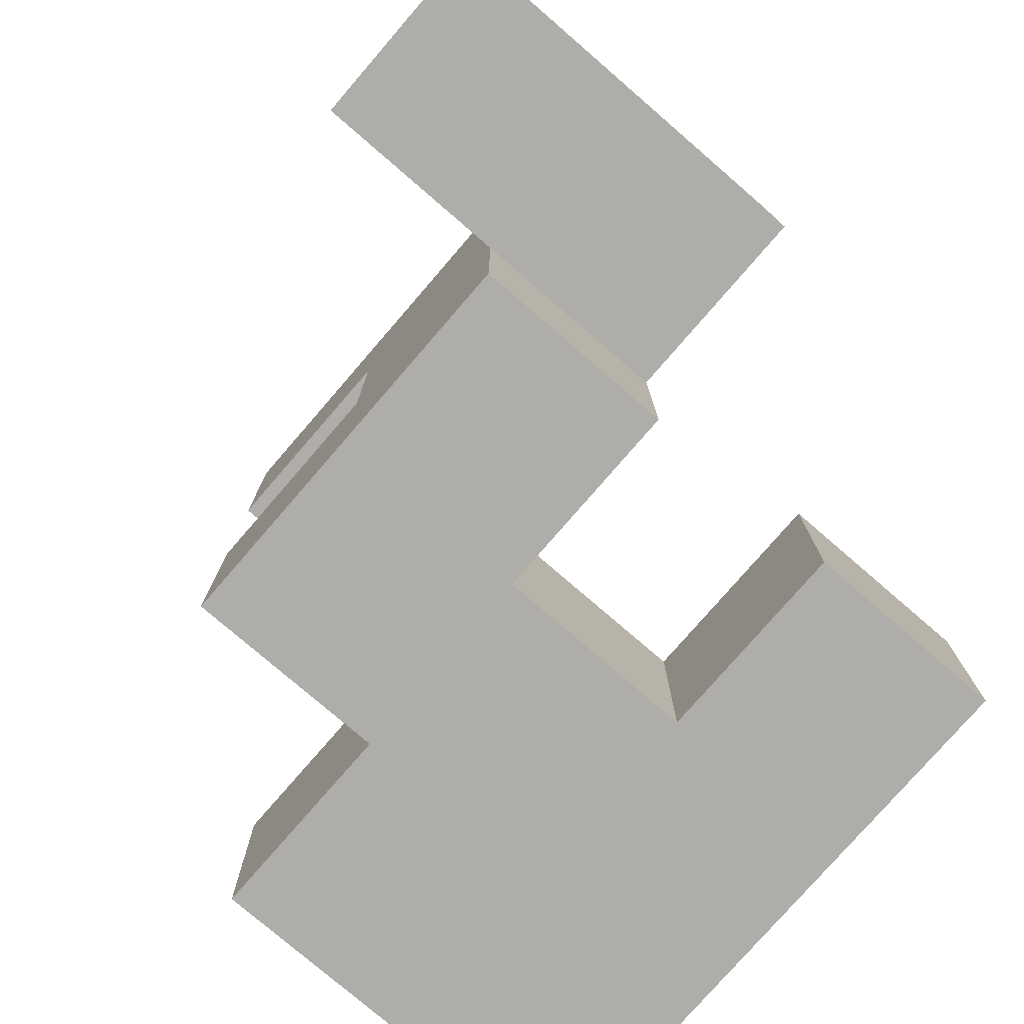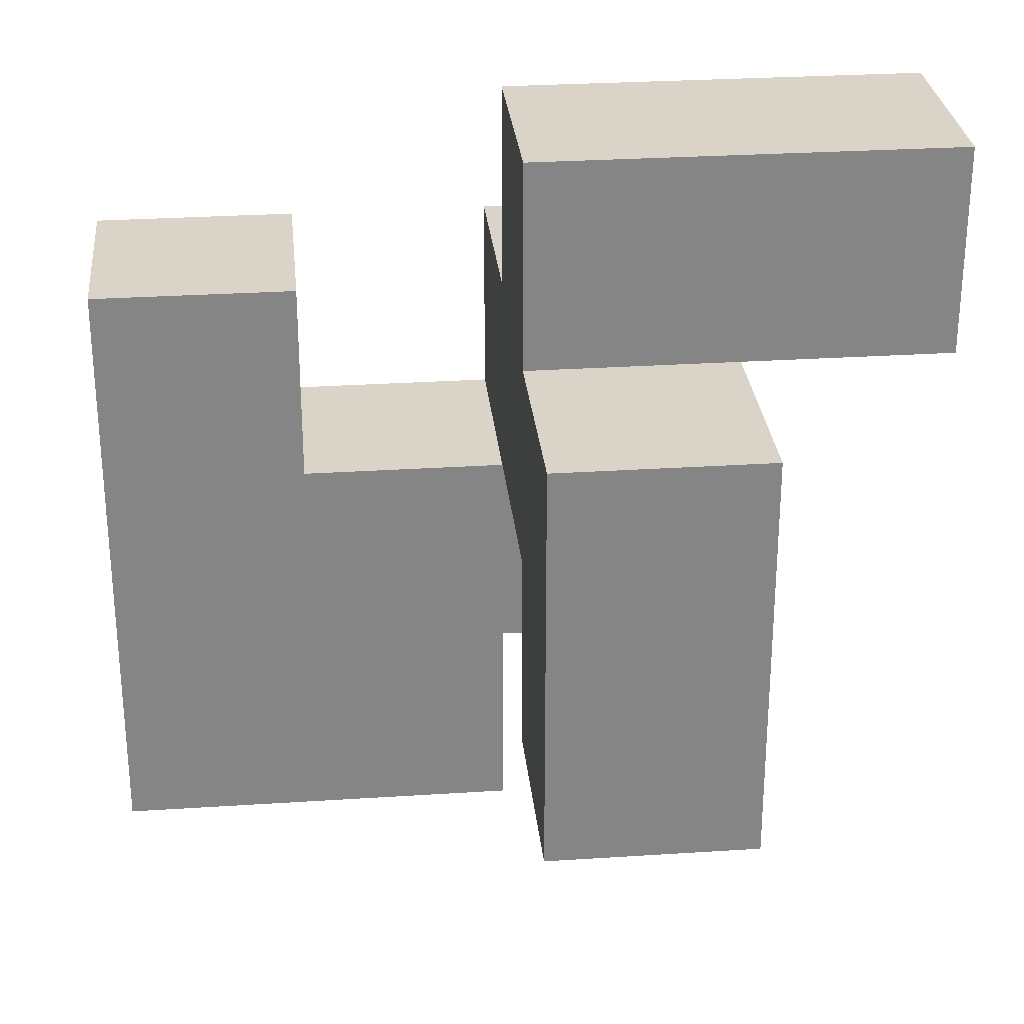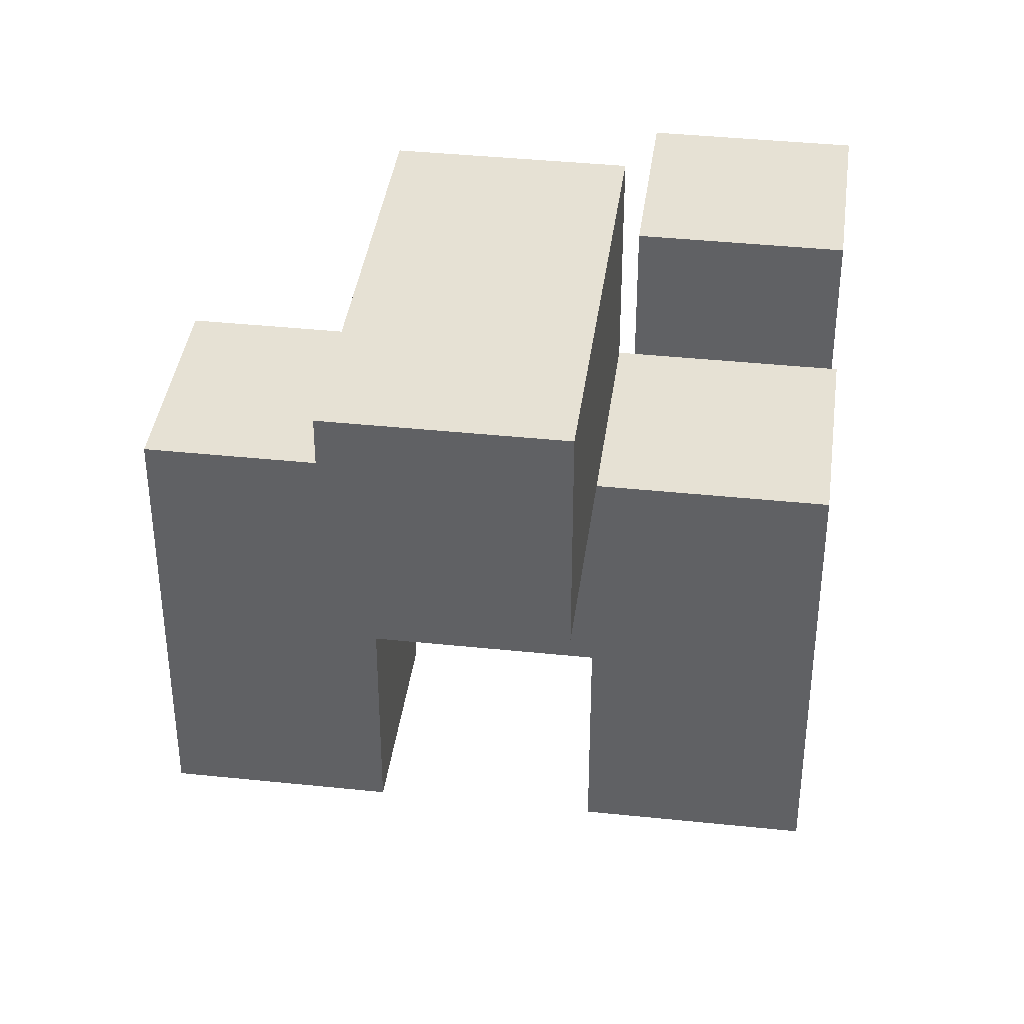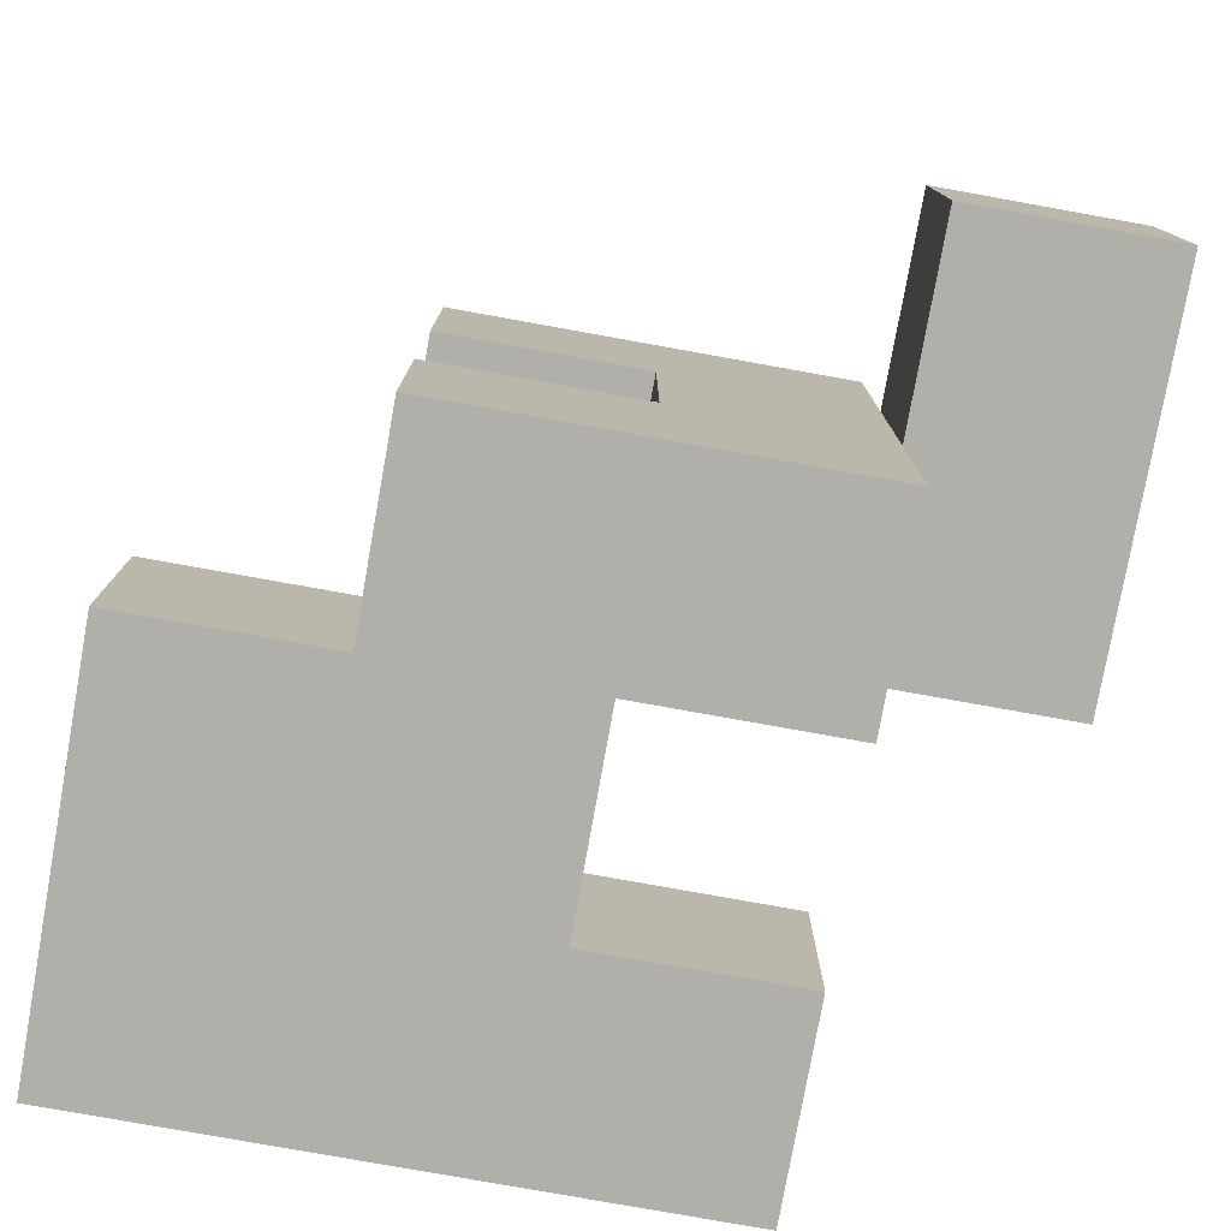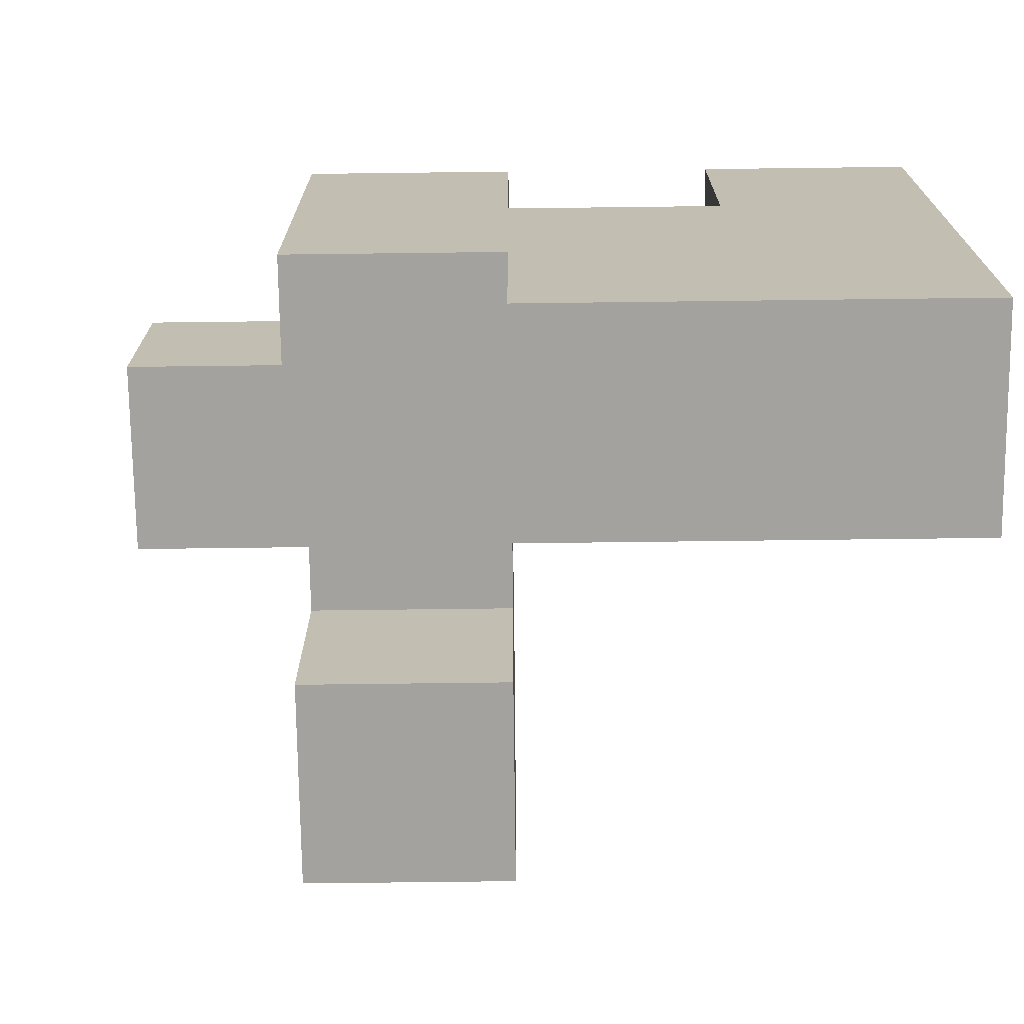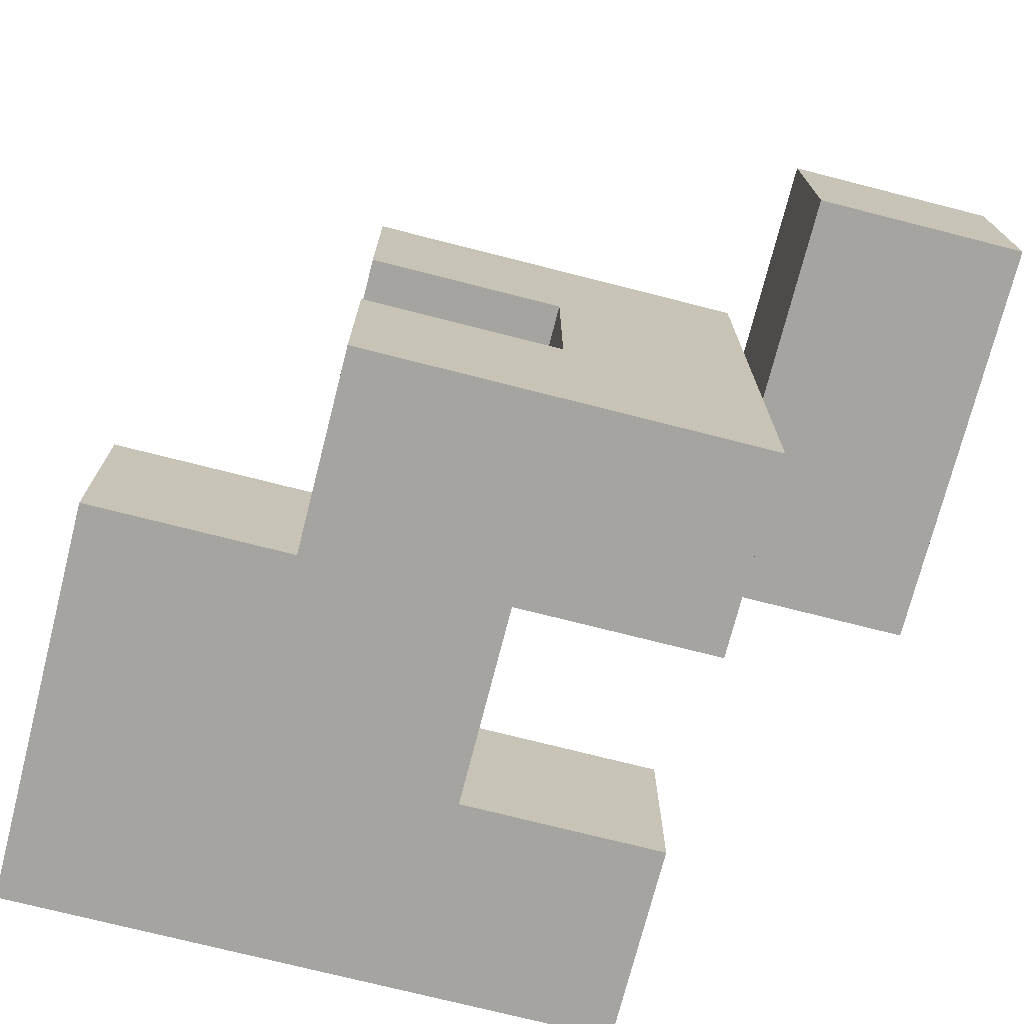
<metadata>
{"format":"obj","ext":"obj","renderer":"f3d","projection":"perspective","resolution":1024,"background":"white","views":[{"elev":-77.4,"azim":-40.8,"up":"+Y"},{"elev":28.7,"azim":174.4,"up":"+Z"},{"elev":39.0,"azim":-82.5,"up":"+Z"},{"elev":-78.0,"azim":-100.2,"up":"+Y"},{"elev":-72.4,"azim":0.7,"up":"+Z"},{"elev":-73.3,"azim":-104.3,"up":"+Y"}]}
</metadata>
<code>
v -0.3125 0 0.0625
v -0.3125 0 -0
v -0.3125 0.0625 -0
v -0.3125 0.0625 0.0625
v -0.375 0 0.0625
v -0.375 0.0625 0.0625
v -0.375 0.0625 -0
v -0.375 0 -0
v -0.1875 0 0.0625
v -0.1875 0 -0
v -0.1875 0.0625 -0
v -0.1875 0.0625 0.0625
v -0.25 0 0.0625
v -0.25 0.0625 0.0625
v -0.25 0.0625 -0
v -0.25 0 -0
v -0.375 0.0625 -0.0625
v -0.375 0 -0.0625
v -0.3125 0.0625 -0.0625
v -0.3125 0 -0.0625
v -0.25 0.0625 -0.0625
v -0.25 0 -0.0625
v -0.1875 0 -0.0625
v -0.1875 0.0625 -0.0625
v -0.3125 0.0625 -0.125
v -0.3125 0 -0.125
v -0.25 0.0625 -0.125
v -0.25 0 -0.125
v -0.1875 0 -0.125
v -0.1875 0.0625 -0.125
v -0.4375 0.0625 0.125
v -0.4375 0.125 0.125
v -0.4375 0.125 0.0625
v -0.4375 0.0625 0.0625
v -0.375 0.125 0.0625
v -0.375 0.0625 0.125
v -0.375 0.125 0.125
v -0.3125 0.0625 0.125
v -0.3125 0.125 0.0625
v -0.3125 0.125 0.125
v -0.3125 0.125 -0
v -0.375 0.125 -0
v -0.3125 0.1875 -0
v -0.3125 0.1875 0.0625
v -0.375 0.1875 0.0625
v -0.375 0.1875 -0
v -0.3125 0.125 -0.0625
v -0.3125 0.1875 -0.0625
v -0.375 0.1875 -0.0625
v -0.375 0.125 -0.0625
f 1 2 3 4
f 5 6 7 8
f 5 1 4 6
f 5 8 2 1
f 9 10 11 12
f 13 14 15 16
f 13 9 12 14
f 14 12 11 15
f 13 16 10 9
f 8 7 17 18
f 18 17 19 20
f 7 3 19 17
f 8 18 20 2
f 2 16 15 3
f 3 15 21 19
f 2 20 22 16
f 10 23 24 11
f 15 11 24 21
f 16 22 23 10
f 20 19 25 26
f 26 25 27 28
f 19 21 27 25
f 20 26 28 22
f 23 29 30 24
f 28 27 30 29
f 21 24 30 27
f 22 28 29 23
f 31 32 33 34
f 34 33 35 6
f 31 36 37 32
f 32 37 35 33
f 31 34 6 36
f 38 4 39 40
f 36 38 40 37
f 37 40 39 35
f 36 6 4 38
f 4 3 41 39
f 6 35 42 7
f 7 42 41 3
f 39 41 43 44
f 35 45 46 42
f 35 39 44 45
f 45 44 43 46
f 41 47 48 43
f 42 46 49 50
f 50 49 48 47
f 46 43 48 49
f 42 50 47 41

</code>
